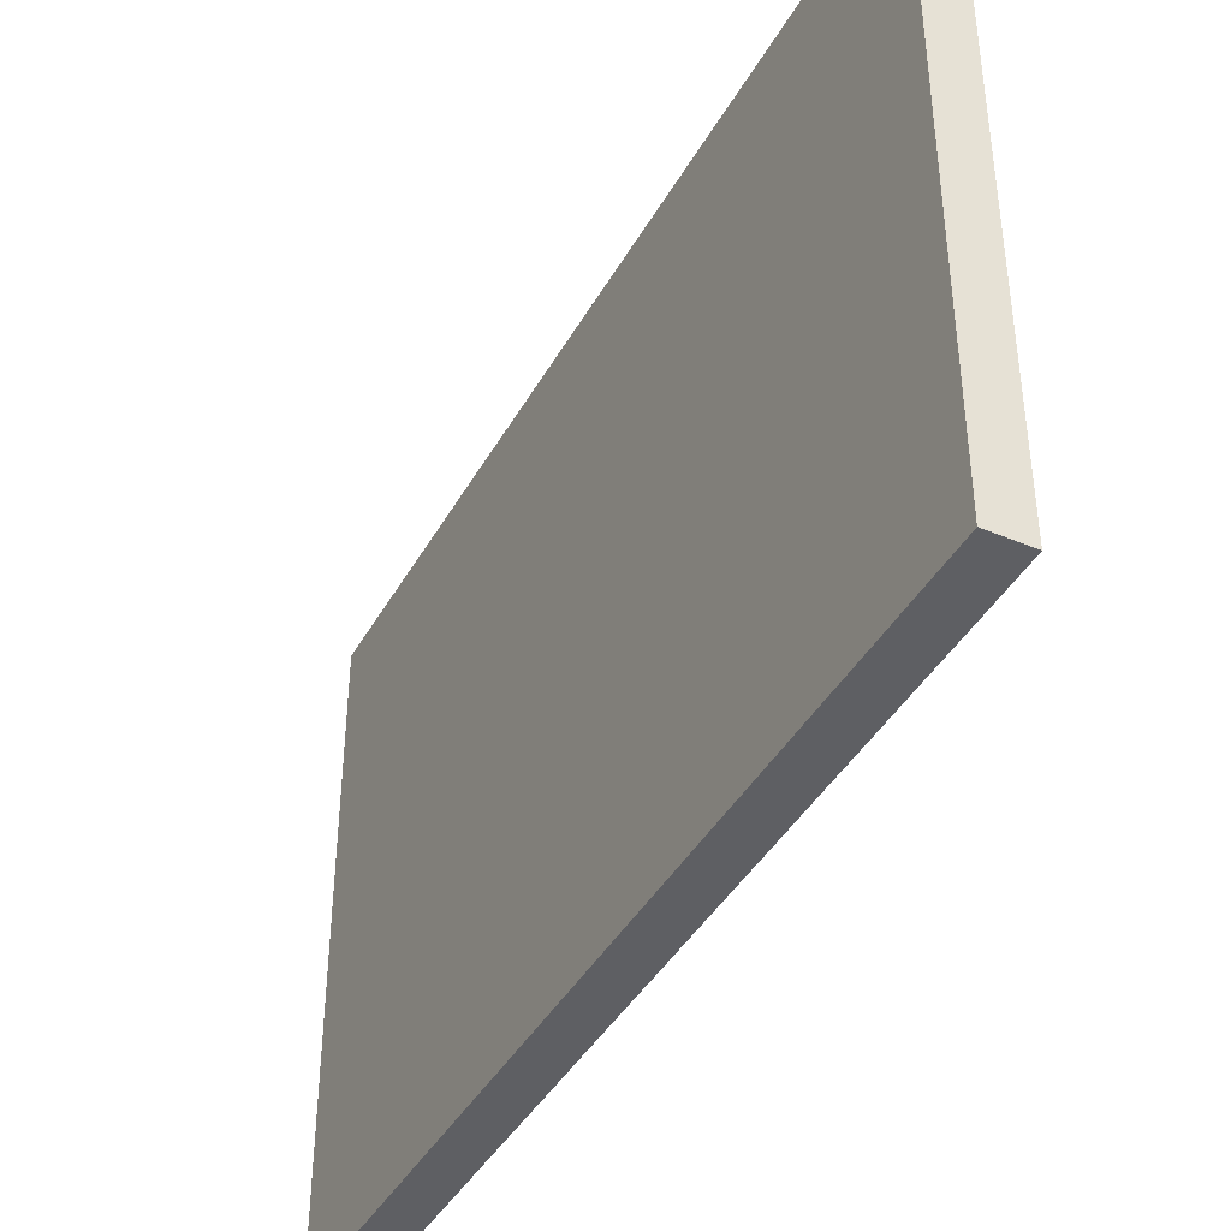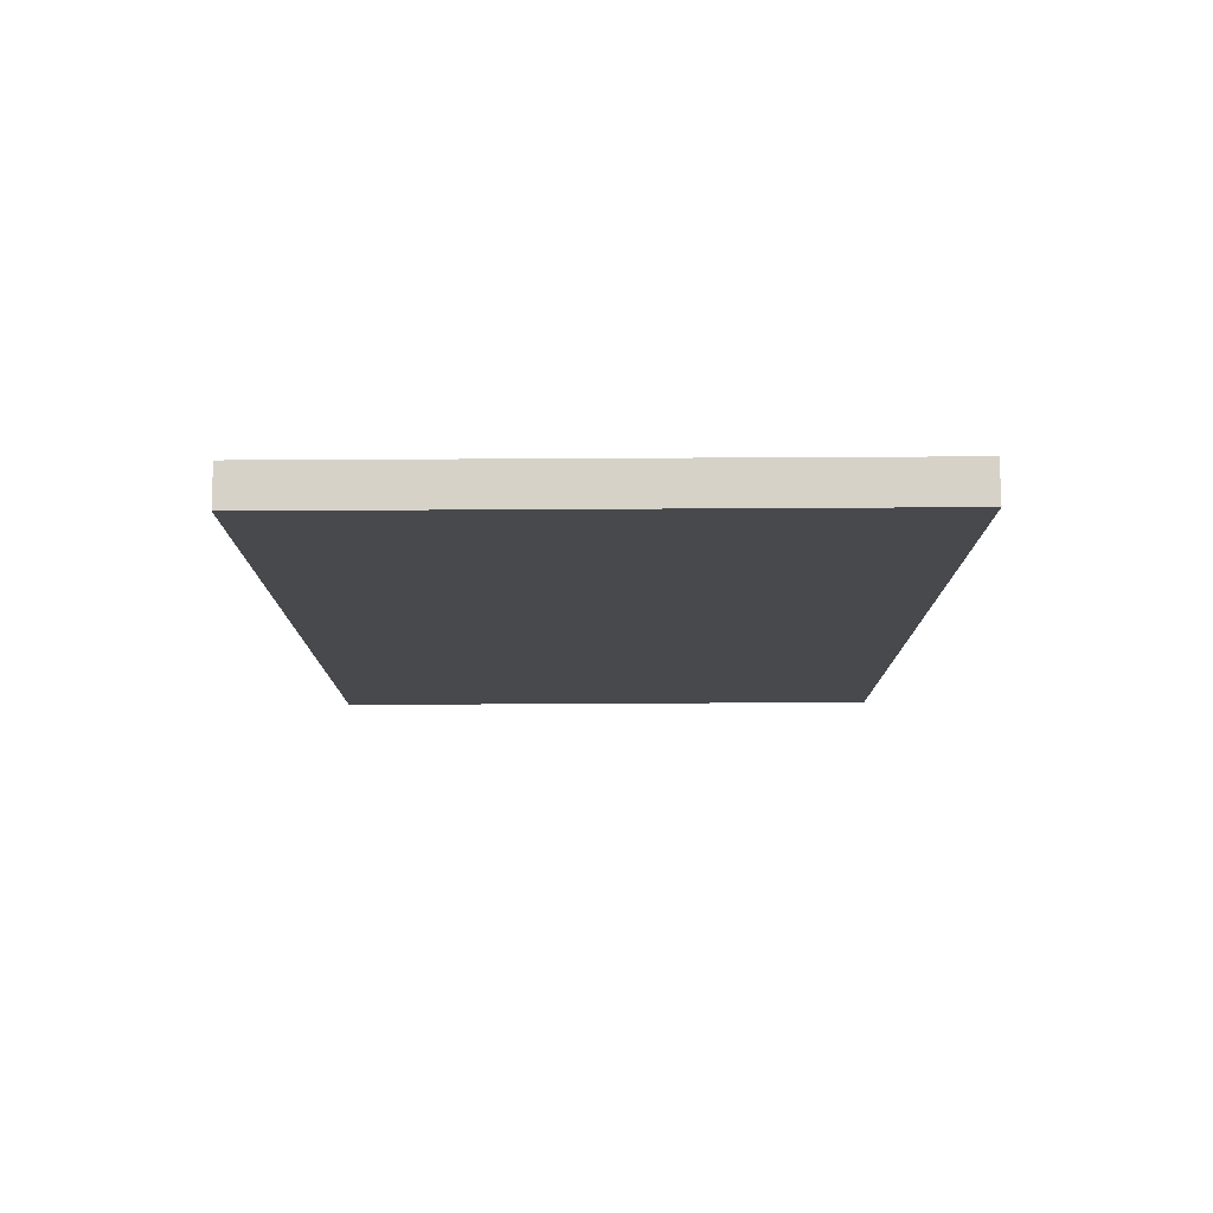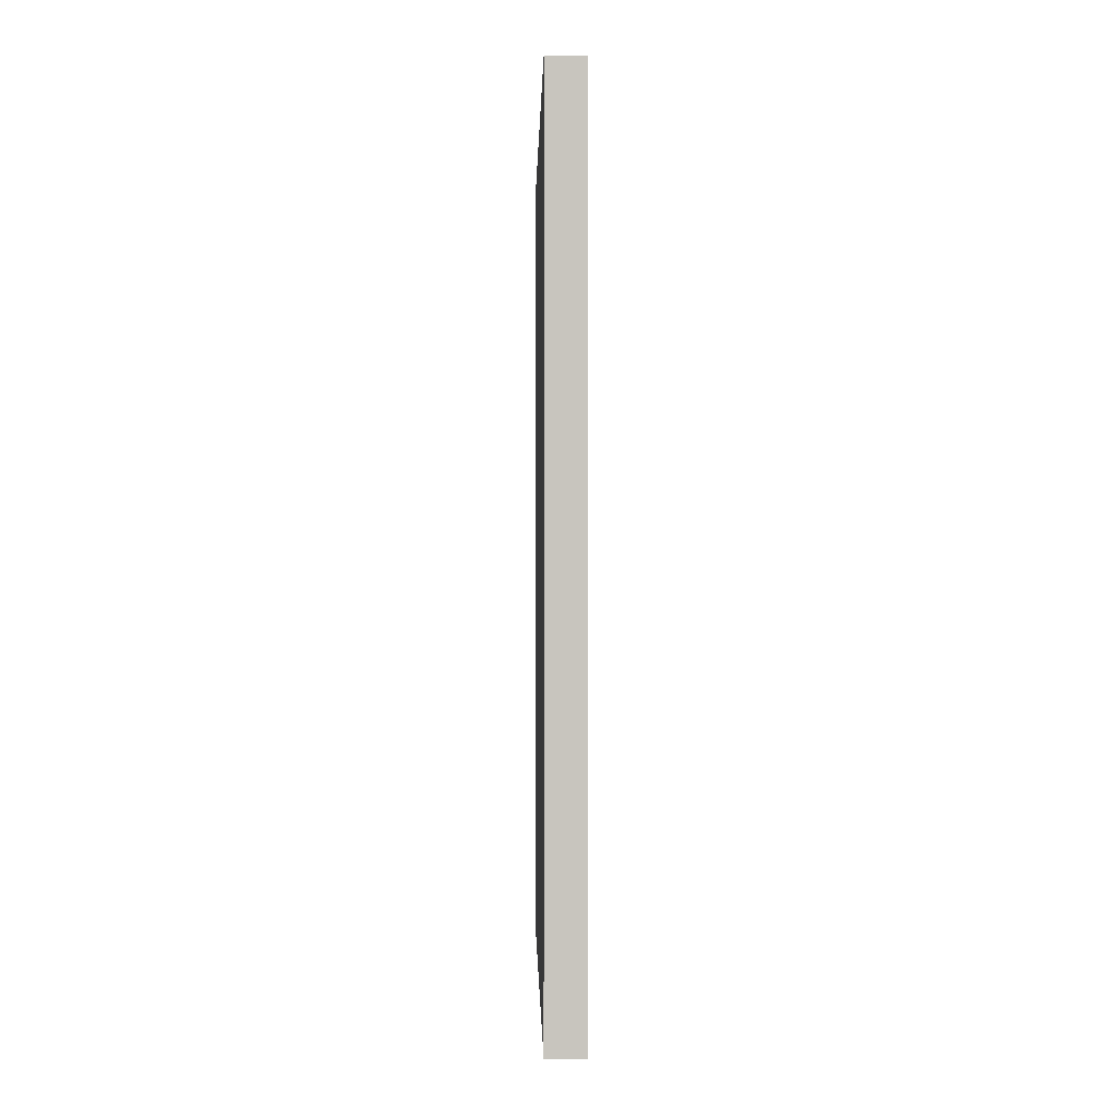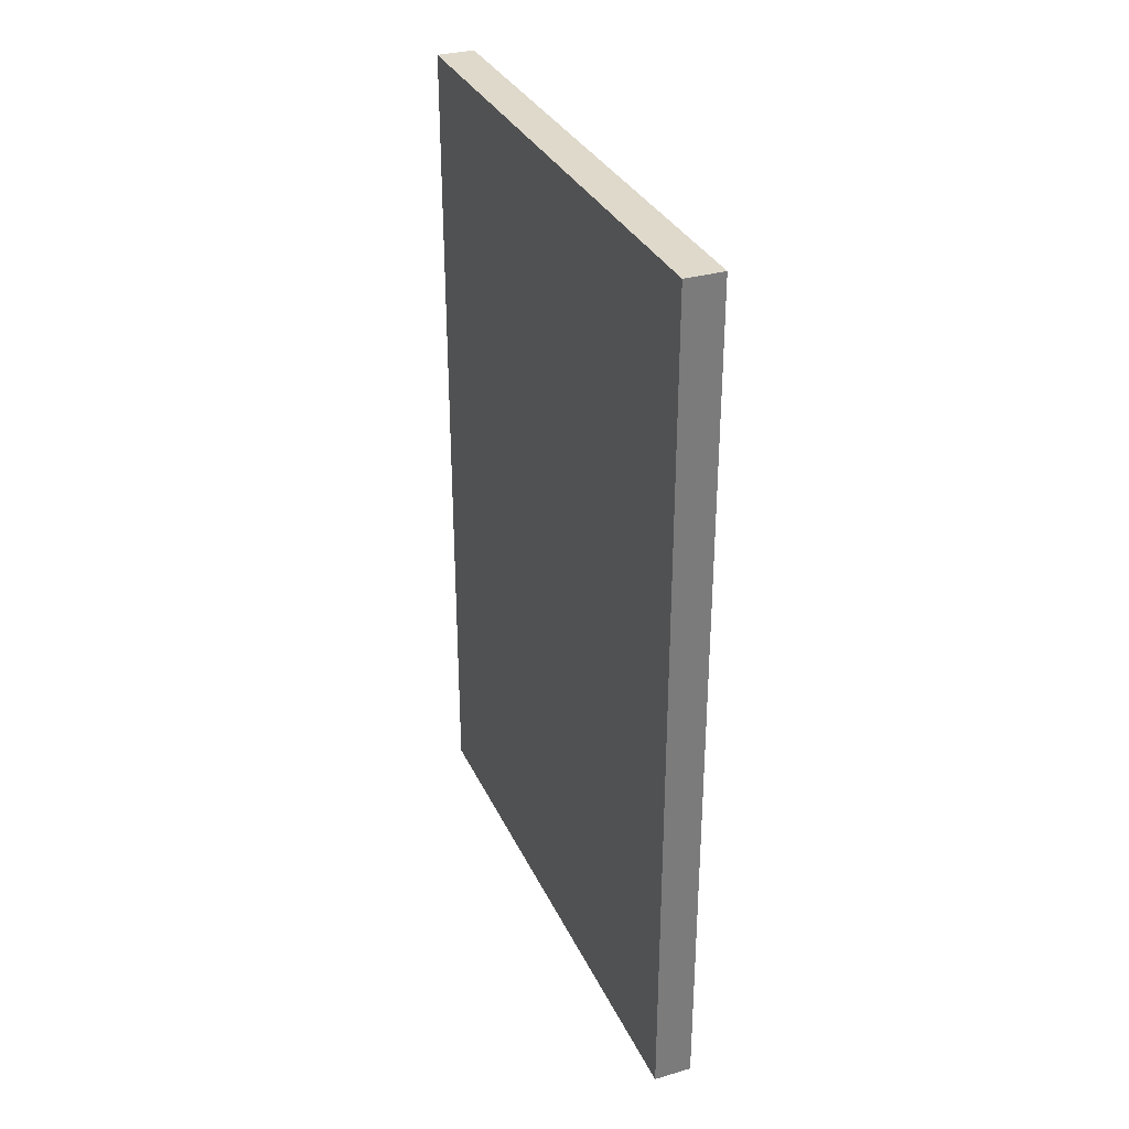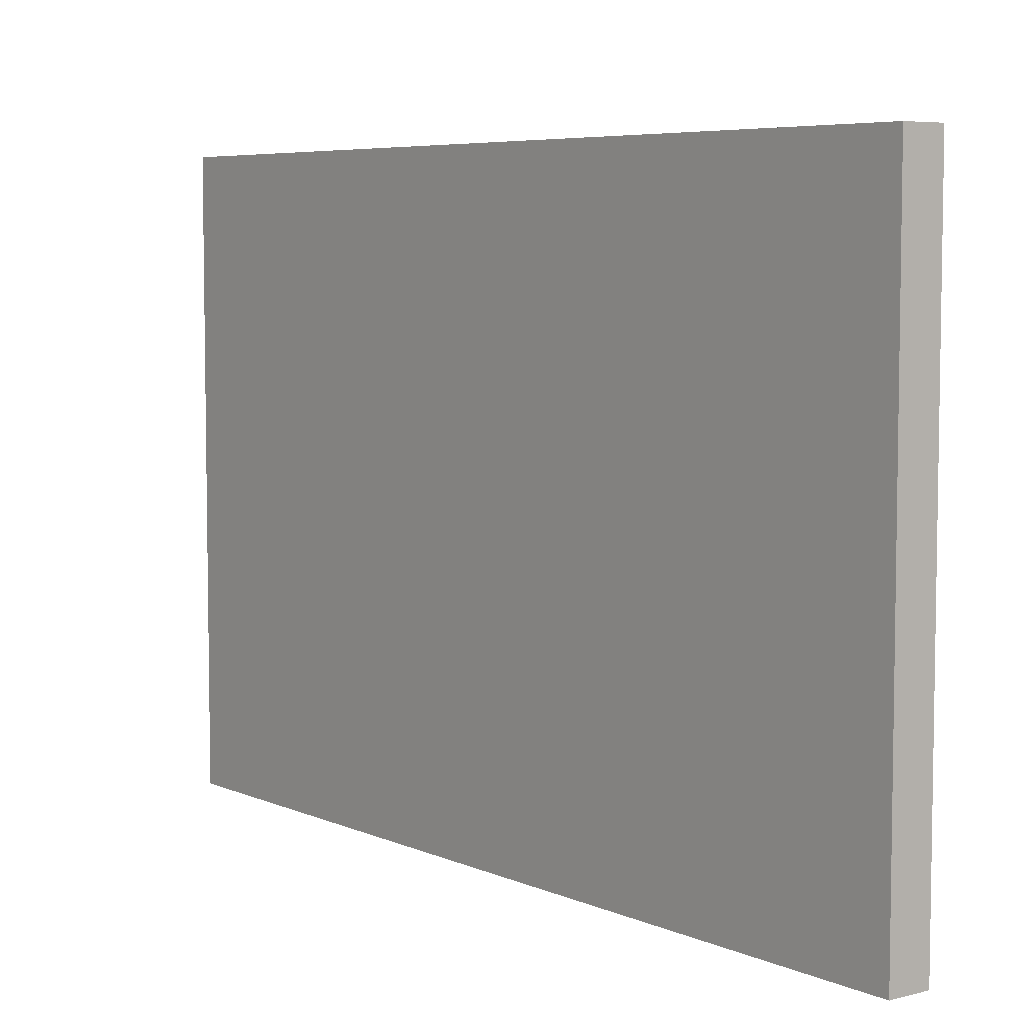
<metadata>
{"format":"obj","ext":"obj","renderer":"f3d","projection":"perspective","resolution":1024,"background":"white","views":[{"elev":-41.4,"azim":152.9,"up":"+Y"},{"elev":78.0,"azim":-90.3,"up":"+Z"},{"elev":-0.3,"azim":-1.3,"up":"+Z"},{"elev":32.3,"azim":-22.0,"up":"+Z"},{"elev":6.0,"azim":142.2,"up":"+Y"}]}
</metadata>
<code>
v 15 138.9 99.84
v 15 63.51 14.43
v 5 36.03 131.2
v 15 136.5 85.38
v 15 155 110.7
v 5 17.4 132.5
v 15 129.7 201.9
v 5 15.81 152.8
v 15 60.89 72.8
v 15 139 152.4
v 15 64.73 83.67
v 5 46.84 14.9
v 15 119.5 78.06
v 15 106.3 84.98
v 15 73.74 29.32
v 15 29.18 13.08
v 15 82.4 13.73
v 5 83.71 196.9
v 5 61.13 112.1
v 5 26.76 62.39
v 5 5 113.6
v 5 20.89 100.2
v 15 58.76 124.1
v 5 80.65 116.3
v 5 29.4 161.9
v 5 102.5 61.26
v 15 27.92 132.5
v 15 73.01 59.74
v 5 5 73.55
v 5 140.2 165.9
v 5 155 155.4
v 15 120.8 94.17
v 15 22.89 147.6
v 15 17.66 57.99
v 15 54.94 171.6
v 15 102.8 190.6
v 15 82.42 225
v 5 65.02 60.73
v 15 136.7 120.2
v 5 135.2 149.7
v 15 114.6 0
v 5 120.1 205.6
v 5 109.7 120.9
v 15 51.76 0
v 5 84.93 212.5
v 15 45.53 14.5
v 5 133.5 18.01
v 5 34.73 202.3
v 5 94.99 92.13
v 15 134.4 139.1
v 5 100.4 206.4
v 15 94.89 76.78
v 15 94.37 143.8
v 5 20.82 213.4
v 5 125.2 112.8
v 5 63.71 78.83
v 15 59.94 141.7
v 15 5 156.1
v 15 155 145.4
v 15 40.42 114.2
v 15 122.1 156.6
v 5 28.26 0
v 15 36.98 163.9
v 15 44.54 43.73
v 5 121.6 69.41
v 5 93.94 225
v 15 5 108.5
v 5 30.7 44.98
v 5 139.5 198.8
v 5 69.76 210
v 15 119.6 53.73
v 5 5 0
v 15 5 34.57
v 5 125 188.7
v 5 5 37.73
v 15 45.39 134.1
v 5 38.4 225
v 10.02 146.6 0
v 5 106.2 159.7
v 15 138.6 189
v 5 5 225
v 5 17.4 46.13
v 15 54.85 29.32
v 15 5 48.93
v 5 119.2 30.41
v 15 109.9 172
v 5 49.98 154.5
v 15 81.85 206.3
v 5 155 0
v 15 155 163.4
v 5 36.68 27.79
v 5 52.06 207.6
v 10.01 155 10.51
v 5 61.56 95.93
v 5 5 17.3
v 5 136.5 35.77
v 5 70.88 149.1
v 15 5 0
v 15 102.7 158.1
v 15 66.92 159.3
v 5 27.65 117.4
v 5 5 53.58
v 5 140.9 0
v 5 85.81 72.78
v 5 81.97 102.1
v 5 107.1 139.7
v 15 51.34 59.71
v 5 62.88 0
v 15 28.84 178.5
v 15 5 225
v 15 114.5 17.46
v 5 46.75 68.19
v 15 20.27 165.1
v 5 65.36 193.8
v 5 155 191
v 5 155 63.54
v 15 72.42 113.9
v 15 92.98 173.9
v 5 55.47 23.7
v 15 112.9 144.1
v 15 71.47 196.8
v 5 155 225
v 15 117.8 131
v 5 48.07 168.9
v 15 15.7 183.5
v 5 49.21 122.3
v 15 84.46 158
v 5 155 173.1
v 5 95.05 127.9
v 15 155 0
v 5 101.9 0
v 5 5 167.9
v 15 5 134.6
v 5 129 175
v 5 97.95 42.84
v 15 155 181.3
v 15 5 18.13
v 5 124 162.4
v 15 92.56 0
v 15 135.1 0
v 15 36.76 75.22
v 5 5 93.48
v 5 106.9 191.6
v 15 36.77 146.3
v 15 56.97 104.2
v 5 142.1 215.5
v 5 155 115.2
v 15 5 200.1
v 15 5 66.15
v 5 124.9 90.7
v 10.93 5 25.66
v 5 124 135.5
v 5 155 41.29
v 5 47.35 188.5
v 10.01 14.66 225
v 5 18.58 197.8
v 5 5 188.3
v 5 155 136.6
v 15 72.42 0
v 5 23.54 14.85
v 5 58.66 225
v 15 142.7 13.51
v 5 155 17.75
v 5 112.3 101.3
v 15 75.32 96.9
v 15 32.11 197.5
v 15 36.33 0
v 15 50.28 225
v 15 57.39 192.7
v 5 93.42 109.9
v 15 74.28 174.6
v 15 139.5 30.11
v 15 24.41 86.92
v 5 5 142.7
v 5 109.2 12.69
v 15 155 45.73
v 15 106.3 29.99
v 15 66.39 225
v 5 76.08 225
v 15 50.96 82.19
v 15 18.33 0
v 15 5 86.87
v 10.06 122.6 225
v 5 62.26 40.32
v 15 80.65 77.38
v 15 64.64 44.47
v 5 114.7 175.6
v 5 155 90.32
v 15 37.39 211.4
v 15 155 24.77
v 5 19.69 30.99
v 15 103.5 133.8
v 5 81.11 88.31
v 15 36.55 28.91
v 5 45.28 0
v 15 38.89 94.65
v 5 81.76 0
v 5 82.59 52.06
v 5 140.9 182.3
v 15 27.19 225
v 15 21.87 102.5
v 5 84.05 33.02
v 5 134.6 56.88
v 15 24.82 44.13
v 5 138.9 78.64
v 15 91.29 61.67
v 5 122.7 0
v 5 24.6 80.88
v 15 19.61 74.27
v 15 115.2 209.5
v 5 26.93 179.4
v 15 5 179.8
v 15 72.33 212.5
v 15 127.5 12.42
v 15 137.4 212.8
v 5 46.39 37.9
v 15 88.07 128.5
v 15 133.8 172.1
v 15 155 200.8
v 15 89.19 109.4
v 5 139.9 102.1
v 15 76.55 138.5
v 15 121 32.13
v 5 66.54 165.3
v 5 5 208.1
v 5 46.48 52.72
v 15 128.2 225
v 5 42.87 88.17
v 15 155 66.88
v 15 84.31 189.7
v 15 88.82 44.04
v 5 89.84 144.7
v 15 103.9 100.2
v 15 137.3 49.19
v 15 118.6 190
v 15 33.6 56.37
v 5 88.71 163.4
v 5 139.3 125.5
v 5 131.1 225
v 5 119.2 149.3
v 15 105.5 48.04
v 5 99.24 176.2
v 15 50.29 153.2
v 5 78 179.2
v 15 155 225
v 15 155 128.1
v 5 109.7 80.59
v 5 73.05 128.6
v 15 43 184.3
v 5 40.44 106
v 15 155 90.46
v 15 46.82 203.1
v 15 106 225
v 15 102.4 13.16
v 5 90.99 13.13
v 15 59.98 208.8
v 15 16.48 213.3
v 15 104.8 121.5
v 15 20.09 27.72
v 5 100.4 26.49
v 11.05 138.8 225
v 5 72.85 21.83
v 15 106.5 66.87
v 5 155 209
v 15 119.1 113.7
v 5 118.5 49.31
v 15 89.89 92.91
v 15 133.8 66.71
v 15 90.7 26.25
v 15 19.67 195
v 15 96 207.9
v 5 21.98 225
v 5 111.8 225
v 5 30.44 145.1
v 5 55.38 138.7
v 15 17.44 121
v 5 61 179.2
f 32 1 265
f 32 4 1
f 83 2 15
f 46 2 83
f 87 275 274
f 126 3 275
f 1 4 251
f 268 229 4
f 251 5 1
f 241 231 177
f 157 132 212
f 229 176 116
f 183 261 239
f 31 128 90
f 40 30 31
f 55 43 152
f 161 179 70
f 170 49 105
f 241 177 223
f 39 246 50
f 277 224 124
f 144 27 76
f 65 26 247
f 210 235 7
f 78 140 103
f 240 138 40
f 96 85 266
f 79 232 237
f 136 115 219
f 224 237 97
f 69 199 74
f 63 144 243
f 154 48 92
f 51 18 45
f 14 13 32
f 133 27 33
f 179 45 70
f 33 63 113
f 144 63 33
f 52 206 263
f 179 161 178
f 18 114 70
f 56 94 193
f 245 215 219
f 234 71 223
f 62 181 72
f 77 161 92
f 170 105 24
f 100 127 171
f 210 7 215
f 195 62 12
f 224 277 244
f 145 165 117
f 20 208 112
f 271 36 210
f 119 184 262
f 248 126 275
f 217 222 117
f 171 118 230
f 21 22 142
f 88 230 271
f 91 12 160
f 208 228 112
f 25 87 274
f 38 226 112
f 36 271 230
f 22 21 101
f 68 20 226
f 19 126 248
f 226 38 184
f 97 237 232
f 156 211 157
f 136 80 218
f 203 65 205
f 106 129 232
f 133 58 174
f 99 86 118
f 138 187 134
f 129 43 170
f 127 53 99
f 259 137 16
f 114 18 244
f 155 200 272
f 30 40 138
f 249 169 252
f 244 18 242
f 168 178 161
f 127 99 118
f 169 249 35
f 240 79 138
f 74 134 187
f 178 213 37
f 212 125 148
f 148 110 225
f 113 58 33
f 93 89 163
f 97 232 248
f 161 77 168
f 277 124 154
f 153 163 96
f 35 249 63
f 261 183 227
f 114 244 277
f 126 101 3
f 100 35 243
f 66 253 273
f 77 272 200
f 132 174 58
f 171 230 121
f 19 250 126
f 70 92 161
f 55 150 164
f 213 121 88
f 184 38 198
f 56 112 228
f 248 275 97
f 101 126 250
f 108 44 195
f 62 195 167
f 116 205 188
f 233 267 14
f 107 28 9
f 134 74 199
f 186 15 231
f 216 184 119
f 95 151 75
f 106 79 240
f 7 235 80
f 57 23 222
f 132 8 174
f 72 95 160
f 226 184 216
f 174 21 133
f 108 195 12
f 196 145 60
f 68 82 20
f 206 52 185
f 100 171 35
f 135 260 202
f 137 73 151
f 231 269 177
f 79 237 242
f 192 53 217
f 39 1 5
f 24 105 19
f 220 117 165
f 246 59 50
f 154 211 48
f 191 68 91
f 18 70 45
f 87 25 124
f 103 207 47
f 187 79 242
f 104 26 198
f 41 139 131
f 106 152 43
f 198 202 184
f 269 17 254
f 247 26 104
f 201 60 276
f 176 190 153
f 82 191 75
f 147 5 188
f 186 64 83
f 232 129 248
f 208 22 228
f 139 159 197
f 90 128 136
f 116 188 229
f 89 130 78
f 38 56 104
f 116 153 203
f 21 142 67
f 174 6 21
f 180 141 107
f 228 94 56
f 241 263 206
f 268 13 71
f 188 205 221
f 274 6 8
f 98 72 181
f 32 13 4
f 19 94 250
f 139 17 159
f 239 146 42
f 63 243 35
f 135 198 26
f 113 109 125
f 73 259 204
f 218 80 235
f 34 204 236
f 219 264 245
f 167 46 16
f 132 25 8
f 23 145 117
f 250 228 22
f 24 19 248
f 110 155 81
f 160 12 62
f 220 258 217
f 236 107 141
f 187 138 79
f 8 25 274
f 243 144 76
f 84 149 102
f 101 6 3
f 200 155 110
f 90 218 10
f 120 192 123
f 149 84 34
f 89 103 163
f 102 149 29
f 138 134 30
f 65 266 26
f 9 11 180
f 144 33 27
f 93 163 190
f 60 23 76
f 64 204 194
f 107 9 180
f 243 76 57
f 84 204 34
f 28 185 9
f 26 266 135
f 203 205 116
f 165 11 185
f 207 175 47
f 96 203 153
f 14 263 13
f 59 246 158
f 194 259 16
f 246 5 147
f 90 10 59
f 95 98 151
f 238 40 158
f 179 66 45
f 246 39 5
f 84 75 73
f 191 160 95
f 90 59 31
f 115 128 199
f 57 100 243
f 27 276 60
f 51 42 143
f 66 179 37
f 104 198 38
f 216 91 68
f 86 61 218
f 103 47 163
f 68 226 216
f 112 226 20
f 56 38 112
f 111 223 177
f 121 169 171
f 43 164 170
f 109 63 249
f 104 49 247
f 119 91 216
f 187 242 143
f 191 91 160
f 74 187 143
f 69 74 42
f 245 261 227
f 180 11 145
f 30 134 199
f 227 215 245
f 180 145 196
f 66 273 51
f 153 116 176
f 81 225 110
f 253 227 183
f 169 121 256
f 197 108 262
f 30 199 128
f 176 229 234
f 125 270 148
f 192 120 53
f 107 64 186
f 131 255 175
f 178 37 179
f 42 51 273
f 86 99 61
f 130 93 190
f 178 256 213
f 235 210 36
f 51 143 18
f 110 257 200
f 63 109 113
f 23 57 76
f 214 111 41
f 213 256 121
f 150 65 247
f 37 253 66
f 128 31 30
f 150 247 164
f 225 81 54
f 69 146 264
f 200 257 189
f 122 245 264
f 58 212 132
f 252 256 168
f 118 171 127
f 270 166 257
f 136 218 90
f 155 272 81
f 14 32 233
f 168 189 252
f 103 89 78
f 99 53 120
f 257 148 270
f 197 131 139
f 172 176 234
f 265 258 233
f 140 214 41
f 72 98 95
f 220 233 258
f 36 118 86
f 137 151 98
f 181 16 137
f 61 99 120
f 55 221 150
f 137 259 73
f 158 31 59
f 141 180 196
f 130 89 93
f 175 260 85
f 120 50 61
f 194 204 259
f 159 2 44
f 266 85 135
f 182 201 67
f 145 23 60
f 57 222 100
f 53 127 222
f 153 190 163
f 95 75 191
f 176 172 190
f 107 186 28
f 170 24 129
f 165 145 11
f 272 54 81
f 105 193 94
f 36 230 118
f 214 162 172
f 139 41 254
f 111 254 41
f 131 207 41
f 60 201 196
f 172 223 214
f 60 76 27
f 207 103 140
f 64 107 236
f 240 152 106
f 149 34 209
f 40 152 240
f 253 210 227
f 164 247 49
f 80 219 7
f 104 56 193
f 128 115 136
f 218 235 86
f 188 221 147
f 55 238 221
f 111 214 223
f 241 223 71
f 264 115 69
f 231 241 206
f 260 135 85
f 85 47 175
f 140 162 214
f 140 78 130
f 182 29 149
f 20 29 208
f 265 39 123
f 133 33 58
f 154 114 277
f 125 212 113
f 274 3 6
f 6 101 21
f 251 229 188
f 228 250 94
f 268 4 13
f 54 77 48
f 273 253 183
f 156 48 211
f 215 7 219
f 70 114 92
f 154 92 114
f 67 133 21
f 133 276 27
f 62 72 160
f 44 167 195
f 87 124 224
f 182 173 201
f 149 209 182
f 255 197 262
f 202 260 255
f 199 69 115
f 115 264 219
f 96 266 203
f 65 203 266
f 234 268 71
f 251 4 229
f 249 252 166
f 58 113 212
f 156 225 54
f 168 77 200
f 120 123 50
f 35 171 169
f 119 262 108
f 267 233 220
f 108 197 159
f 39 265 1
f 175 255 260
f 268 234 229
f 135 202 198
f 234 223 172
f 192 217 258
f 209 141 173
f 23 117 222
f 182 209 173
f 117 220 217
f 131 175 207
f 123 192 258
f 140 41 207
f 127 100 222
f 196 173 141
f 222 217 53
f 141 209 236
f 157 148 225
f 25 132 211
f 225 156 157
f 25 211 124
f 94 19 105
f 178 168 256
f 64 236 204
f 68 191 82
f 166 252 189
f 34 236 209
f 182 67 142
f 254 177 269
f 122 264 146
f 166 270 109
f 111 177 254
f 273 183 239
f 231 206 28
f 83 15 186
f 194 83 64
f 131 197 255
f 165 185 267
f 143 242 18
f 224 244 237
f 164 43 55
f 122 261 245
f 43 129 106
f 69 42 146
f 45 66 51
f 219 80 136
f 36 86 235
f 158 147 238
f 31 158 40
f 233 32 265
f 10 50 59
f 101 250 22
f 205 150 221
f 55 152 238
f 150 205 65
f 40 238 152
f 208 142 22
f 221 238 147
f 142 208 29
f 147 158 246
f 271 37 88
f 249 166 109
f 215 227 210
f 125 109 270
f 212 148 157
f 262 184 202
f 110 148 257
f 262 202 255
f 213 88 37
f 3 274 275
f 230 88 121
f 174 8 6
f 269 231 15
f 201 276 67
f 28 186 231
f 133 67 276
f 106 232 79
f 104 193 49
f 224 97 87
f 105 49 193
f 251 188 5
f 263 71 13
f 84 73 204
f 17 15 2
f 162 190 172
f 241 71 263
f 142 29 182
f 181 167 16
f 44 46 167
f 123 258 265
f 173 196 201
f 167 181 62
f 252 169 256
f 50 123 39
f 132 157 211
f 206 185 28
f 267 185 52
f 272 77 54
f 11 9 185
f 165 267 220
f 190 162 130
f 166 189 257
f 139 254 17
f 140 130 162
f 168 200 189
f 253 37 271
f 210 253 271
f 239 42 273
f 122 239 261
f 87 97 275
f 211 154 124
f 54 48 156
f 92 48 77
f 242 237 244
f 47 96 163
f 74 143 42
f 47 85 96
f 102 75 84
f 83 194 46
f 102 82 75
f 17 2 159
f 49 170 164
f 46 44 2
f 24 248 129
f 159 44 108
f 29 20 102
f 194 16 46
f 82 102 20
f 98 181 137
f 151 73 75
f 269 15 17
f 52 263 14
f 52 14 267
f 108 12 119
f 91 119 12
f 10 61 50
f 61 10 218
f 122 146 239

</code>
